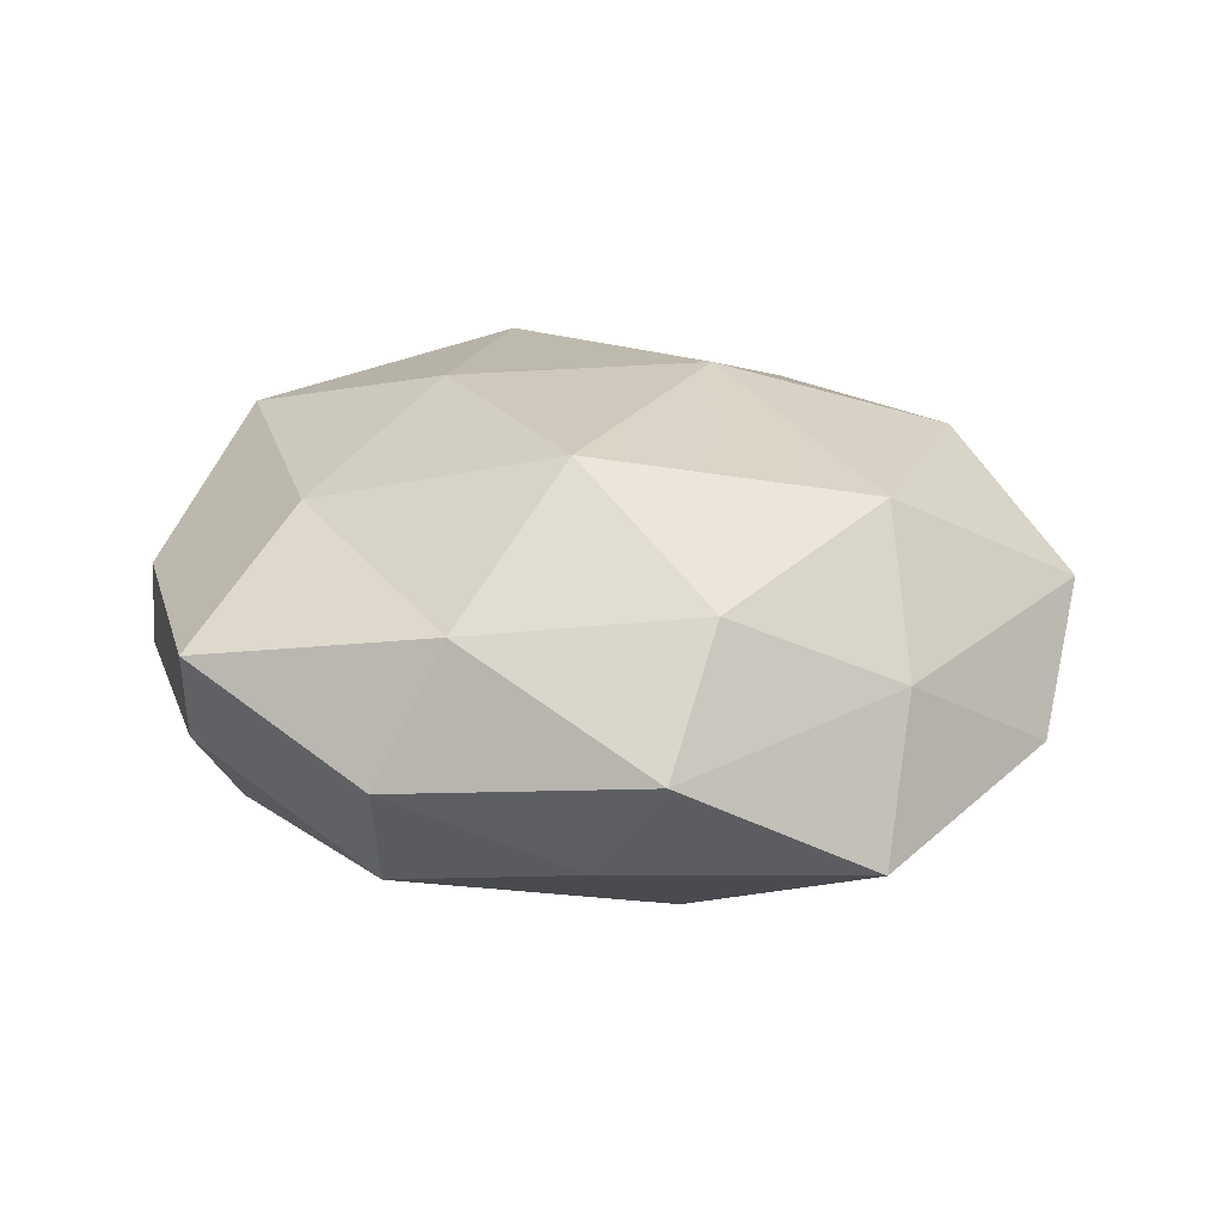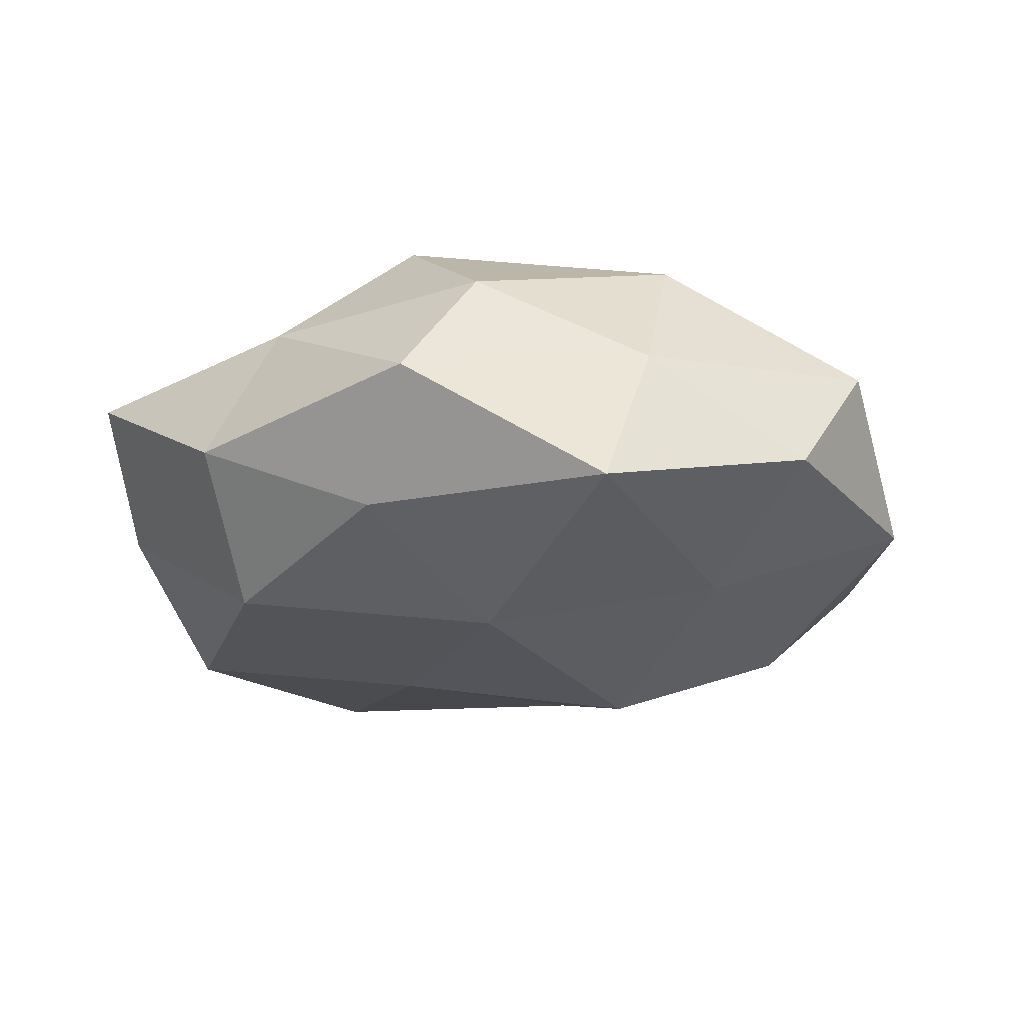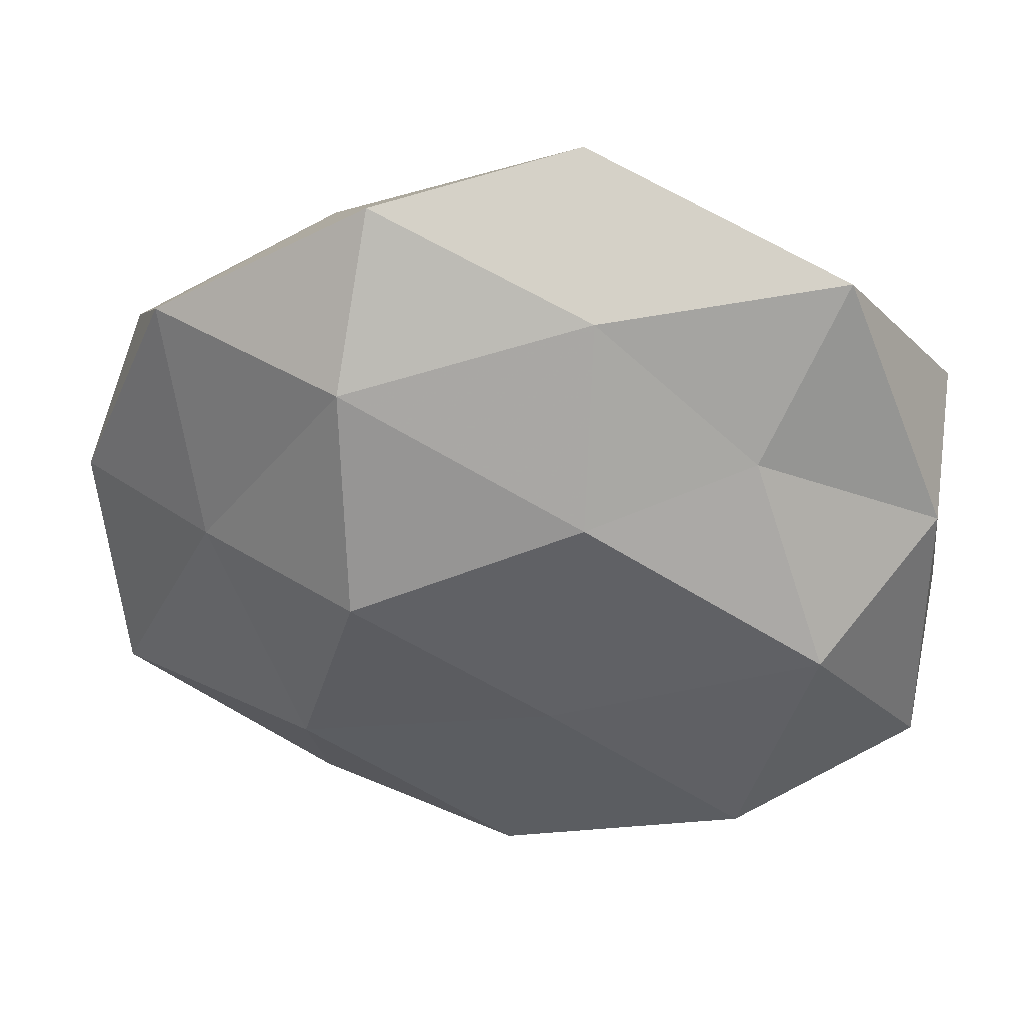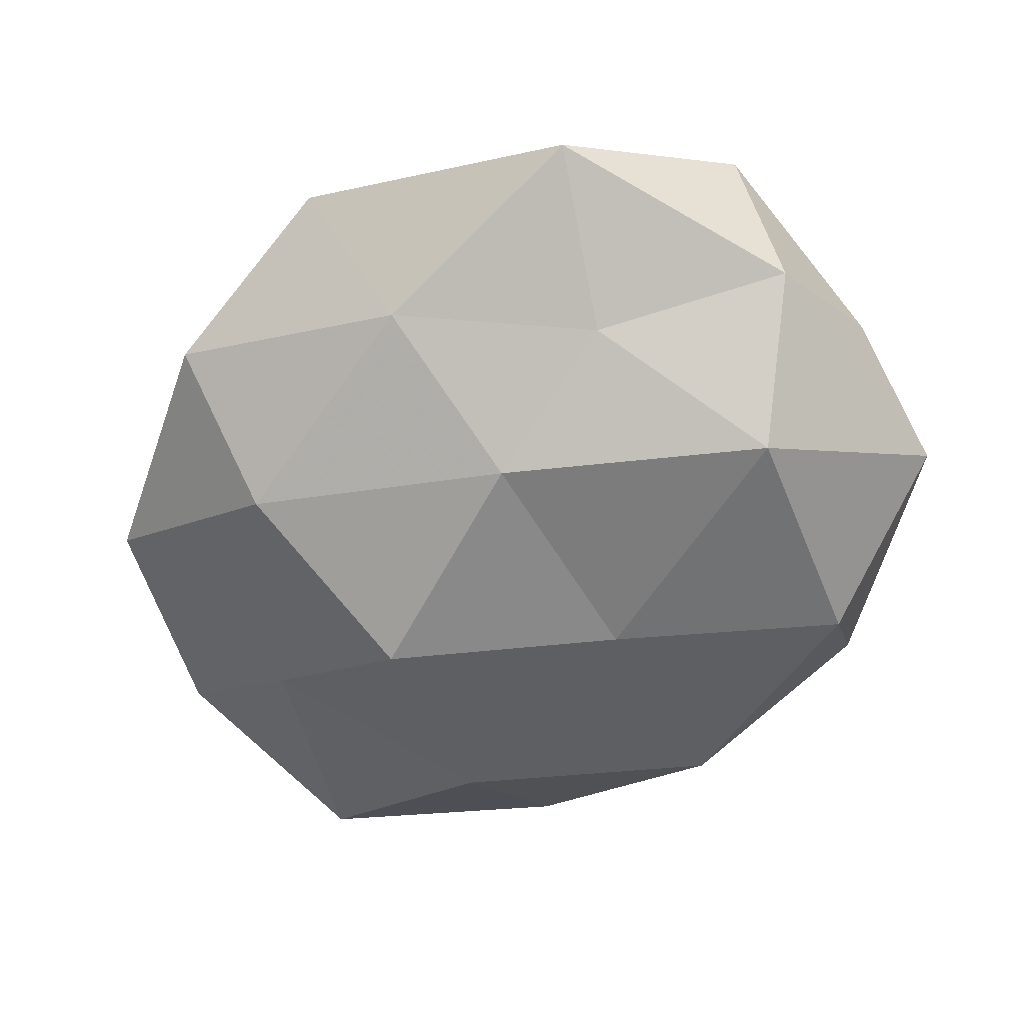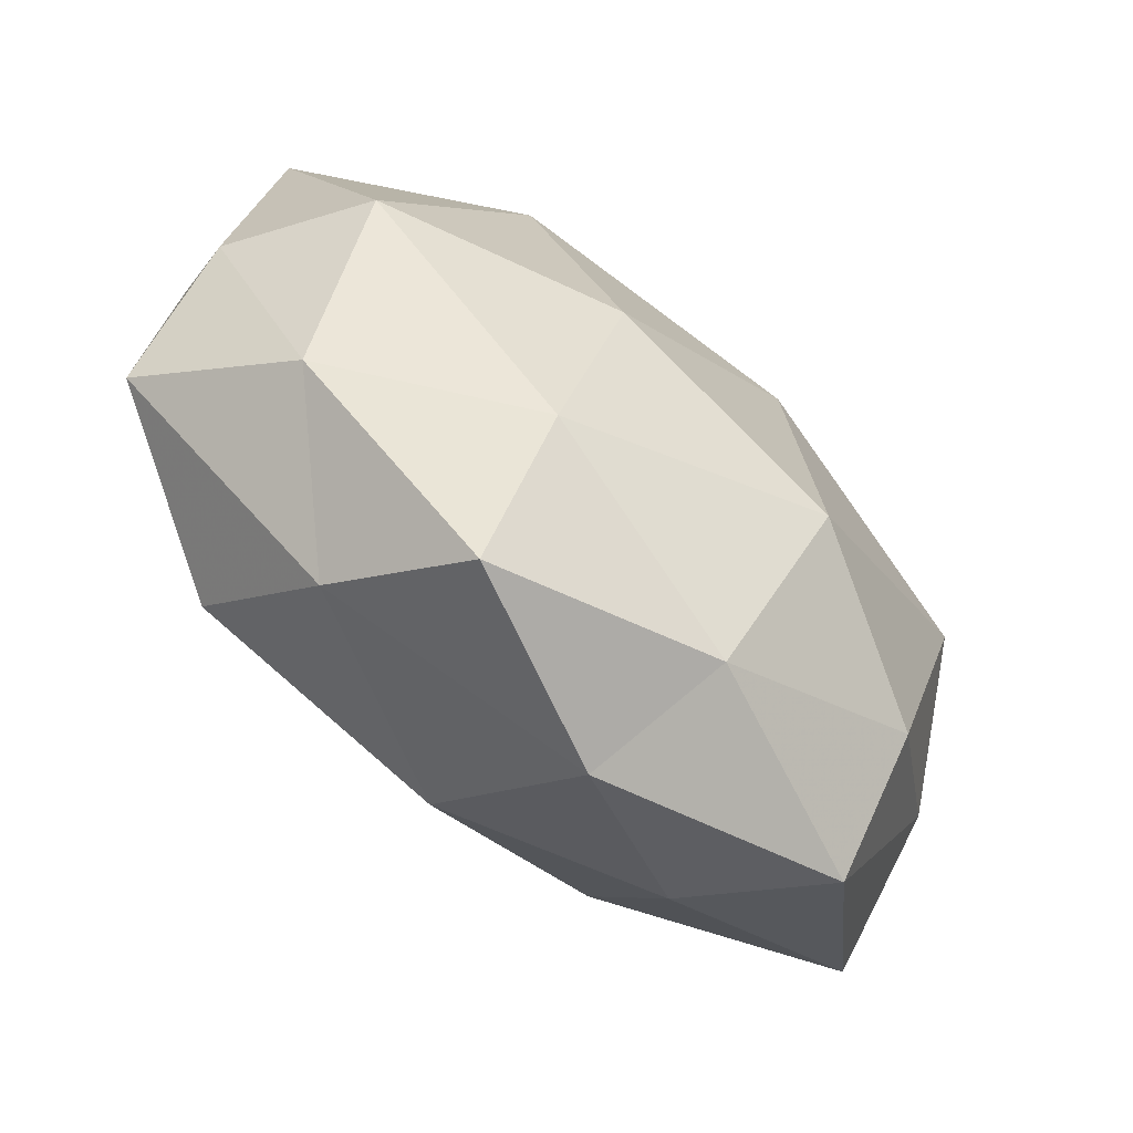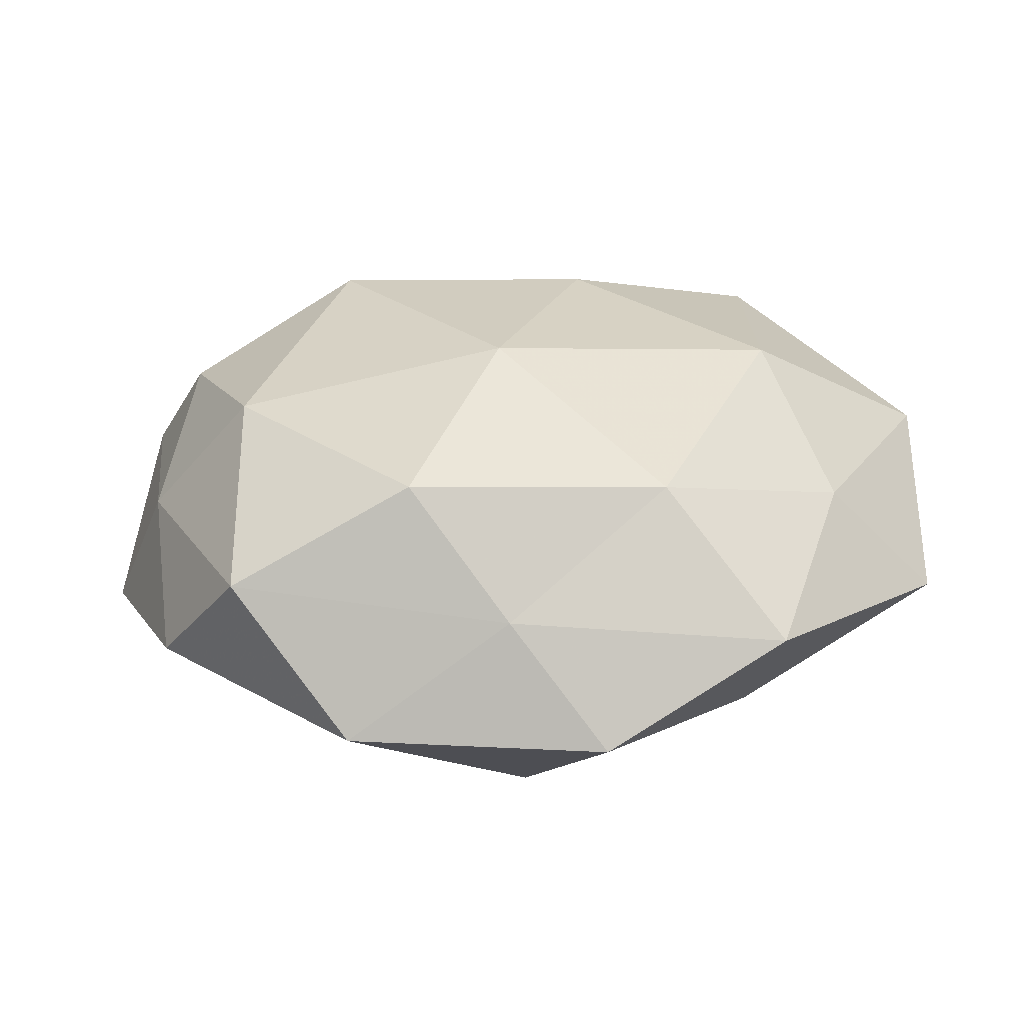
<metadata>
{"format":"obj","ext":"obj","renderer":"f3d","projection":"perspective","resolution":1024,"background":"white","views":[{"elev":21.9,"azim":33.6,"up":"+Z"},{"elev":-15.6,"azim":53.2,"up":"+Z"},{"elev":40.7,"azim":-170.2,"up":"+Y"},{"elev":-54.9,"azim":-142.9,"up":"+Z"},{"elev":-71.5,"azim":-40.5,"up":"+Y"},{"elev":25.5,"azim":150.0,"up":"+Z"}]}
</metadata>
<code>
v 0.02382 -0.01908 -0.02348
v -0.01623 -0.03142 0.01852
v 0.0245 -0.03748 -0.0118
v 0.01054 -0.0419 0.01242
v 0.05006 -0.02191 -0.01127
v -0.05 0.01298 -0.007576
v 0.01322 -0.02368 0.02678
v -0.009733 0.04047 -0.01381
v 0.006037 -0.04927 -0.002986
v 0.01559 0.00802 -0.02975
v -0.05103 -0.005843 0.003901
v -0.007119 -0.009663 -0.02519
v -0.01055 0.01922 -0.02406
v -0.04961 0.02116 0.009739
v 0.05434 0.005286 -0.005719
v 0.001726 0.03826 0.0176
v 0.02385 0.03887 0.005241
v 0.03866 -0.002639 0.02103
v -0.0142 -0.008454 0.02679
v -0.03836 0.001822 -0.0228
v -0.03726 0.04224 -0.003811
v 0.01798 0.03263 -0.02136
v 0.03568 -0.04053 0.002055
v -0.03883 -0.031 0.006449
v -0.001061 -0.0389 -0.01908
v -0.02454 -0.04195 -0.007162
v -0.03011 -0.02767 -0.02137
v -0.02511 0.01979 0.02379
v 0.03611 0.006741 -0.0177
v -0.05037 -0.01969 -0.009682
v 0.008954 0.01029 0.02747
v -0.02448 0.03762 0.01051
v 0.03403 -0.02861 0.01545
v 0.03059 0.02668 0.01967
v -0.04178 -0.008844 0.01912
v -0.02892 0.02405 -0.01487
v 0.04728 -0.01292 0.005545
v 0.05061 0.01869 0.008032
v -0.01631 -0.05149 0.007558
v -0.00596 0.0534 0.001634
v 0.0425 0.03251 -0.00858
v 0.01665 0.04965 -0.008971
f 5 3 1
f 7 2 4
f 12 10 1
f 13 10 12
f 6 11 14
f 7 19 2
f 13 12 20
f 6 14 21
f 8 22 13
f 13 22 10
f 23 3 5
f 23 9 3
f 4 9 23
f 25 1 3
f 3 9 25
f 12 1 25
f 9 26 25
f 20 12 27
f 27 12 25
f 25 26 27
f 5 1 29
f 29 1 10
f 15 5 29
f 10 22 29
f 6 30 11
f 20 30 6
f 11 30 24
f 30 26 24
f 20 27 30
f 30 27 26
f 18 31 7
f 7 31 19
f 31 16 28
f 19 31 28
f 21 14 32
f 32 14 28
f 28 16 32
f 33 7 4
f 33 18 7
f 33 4 23
f 17 16 34
f 31 34 16
f 18 34 31
f 14 11 35
f 2 19 35
f 2 35 24
f 24 35 11
f 14 35 28
f 28 35 19
f 36 8 13
f 36 20 6
f 36 13 20
f 36 6 21
f 36 21 8
f 37 5 15
f 23 5 37
f 33 37 18
f 33 23 37
f 34 38 17
f 18 38 34
f 37 15 38
f 37 38 18
f 4 2 39
f 4 39 9
f 39 2 24
f 9 39 26
f 24 26 39
f 40 16 17
f 21 40 8
f 40 32 16
f 21 32 40
f 29 41 15
f 22 41 29
f 38 15 41
f 38 41 17
f 8 42 22
f 8 40 42
f 42 40 17
f 17 41 42
f 22 42 41

</code>
